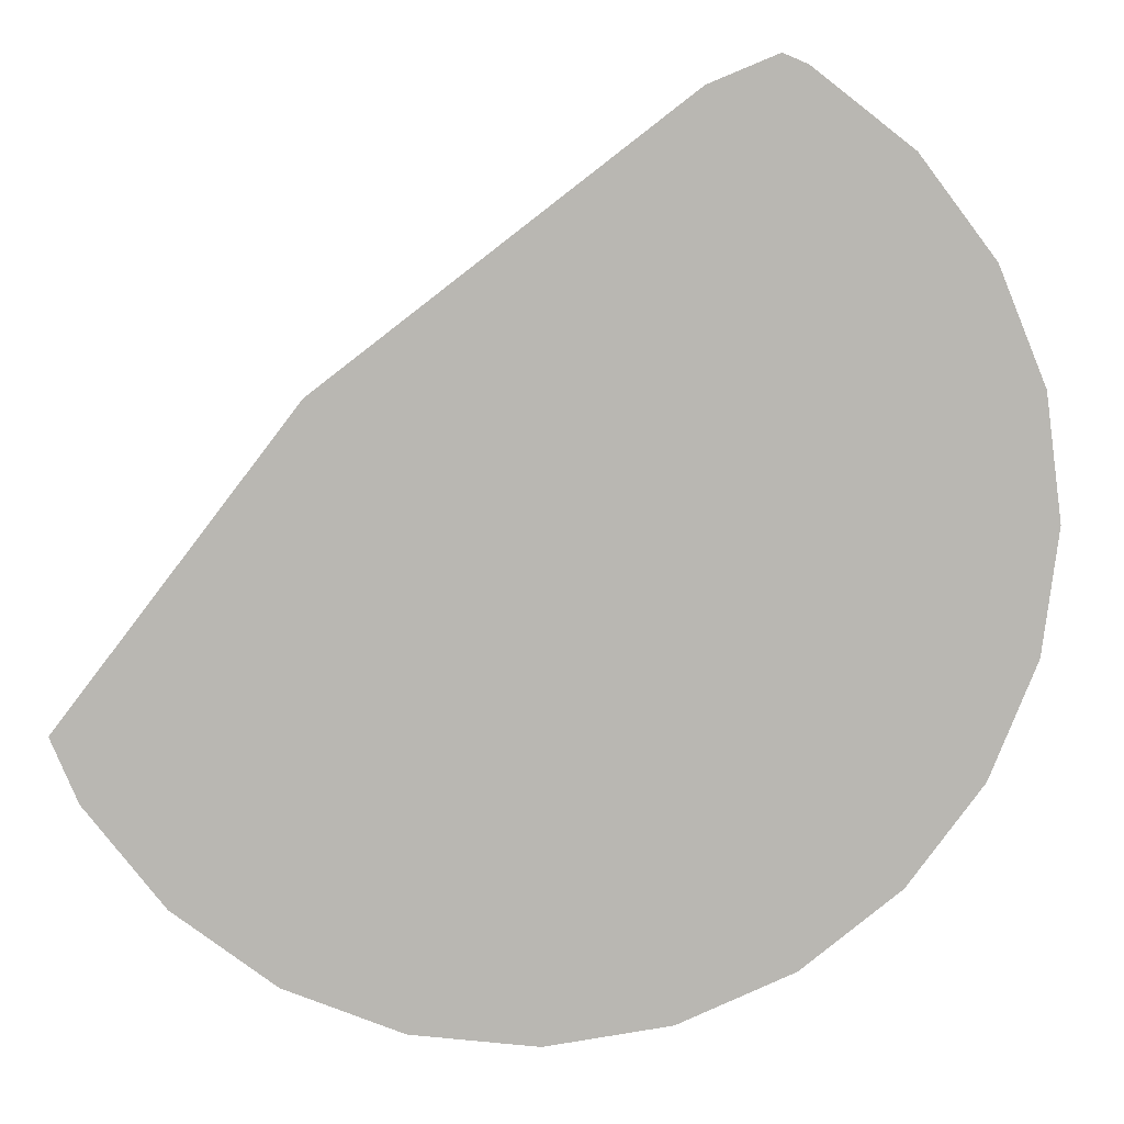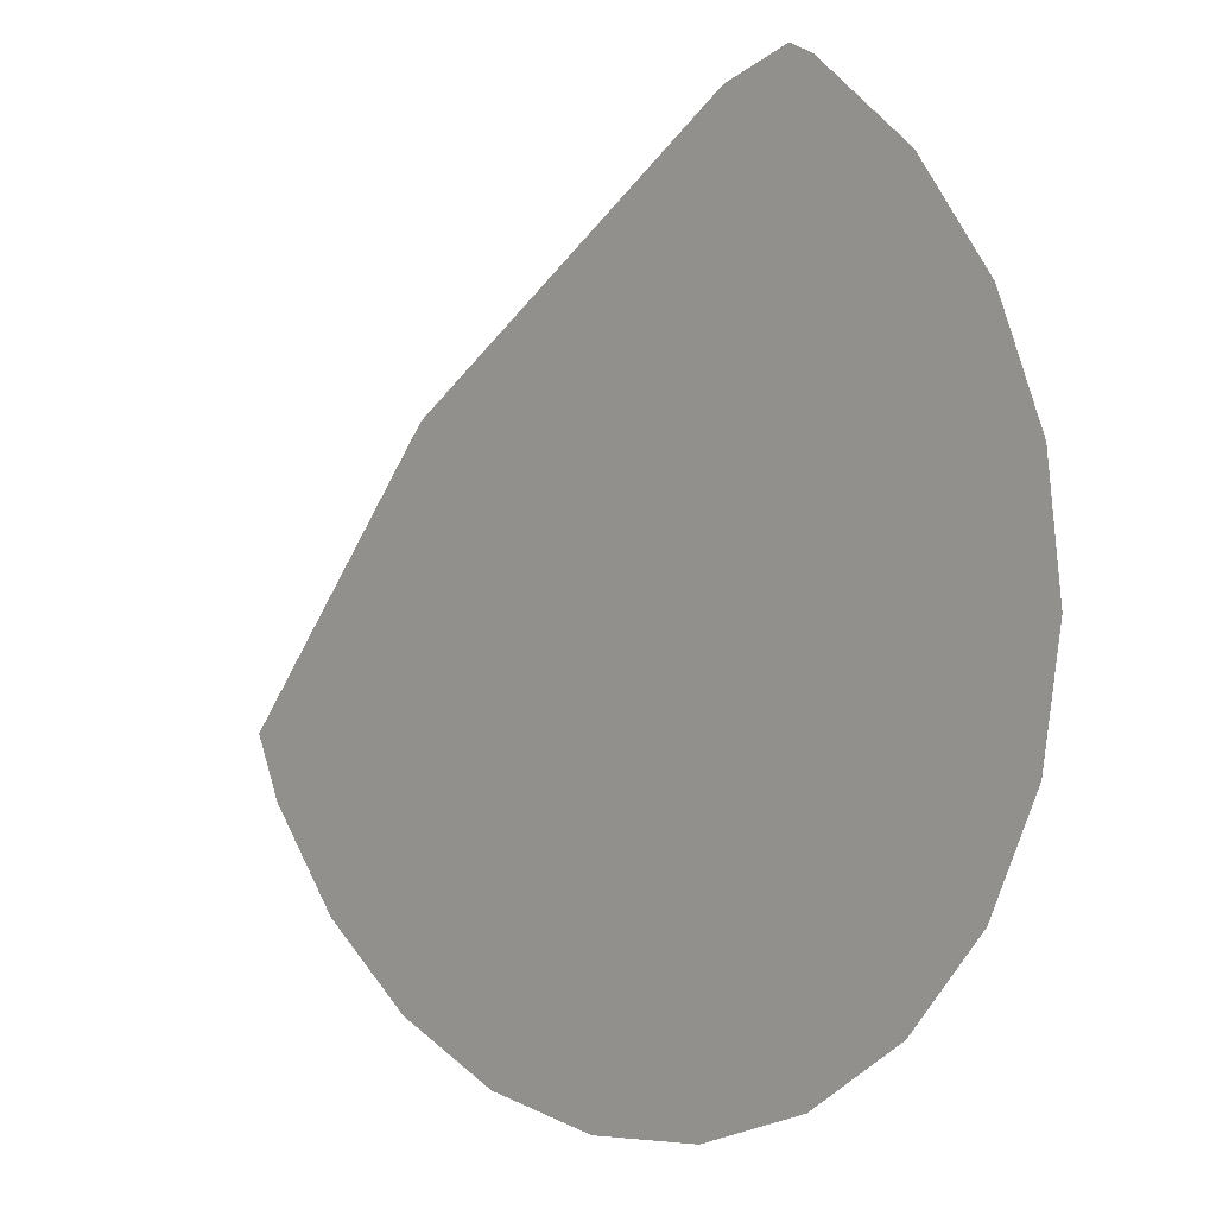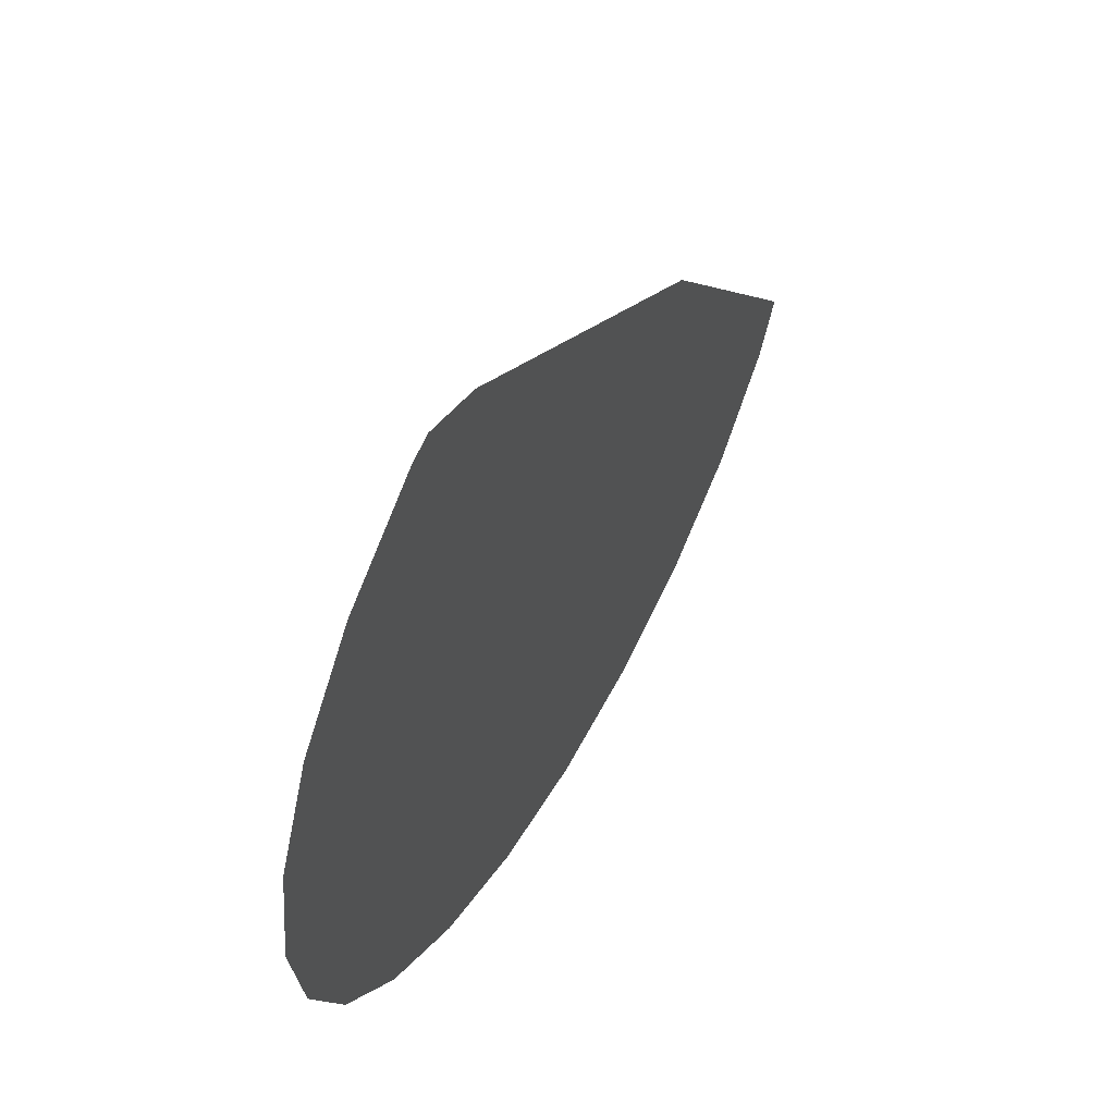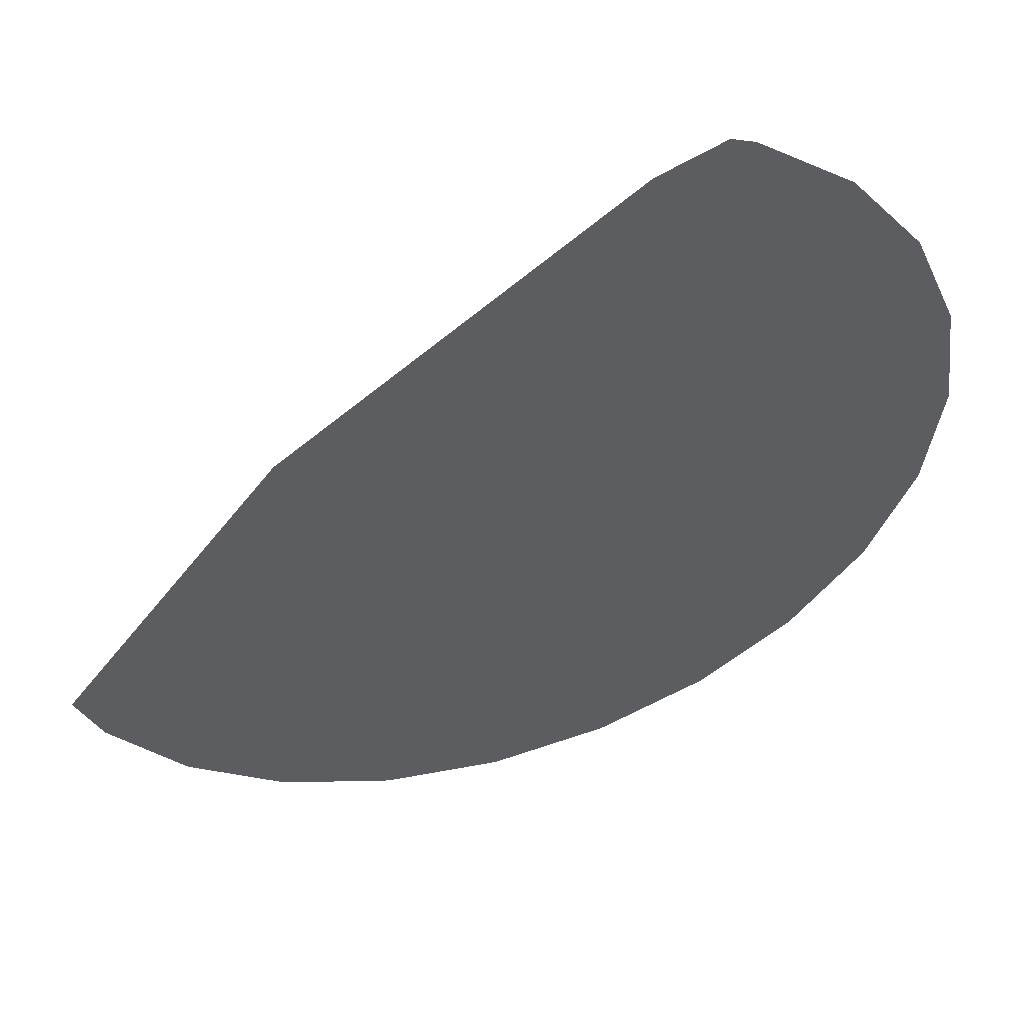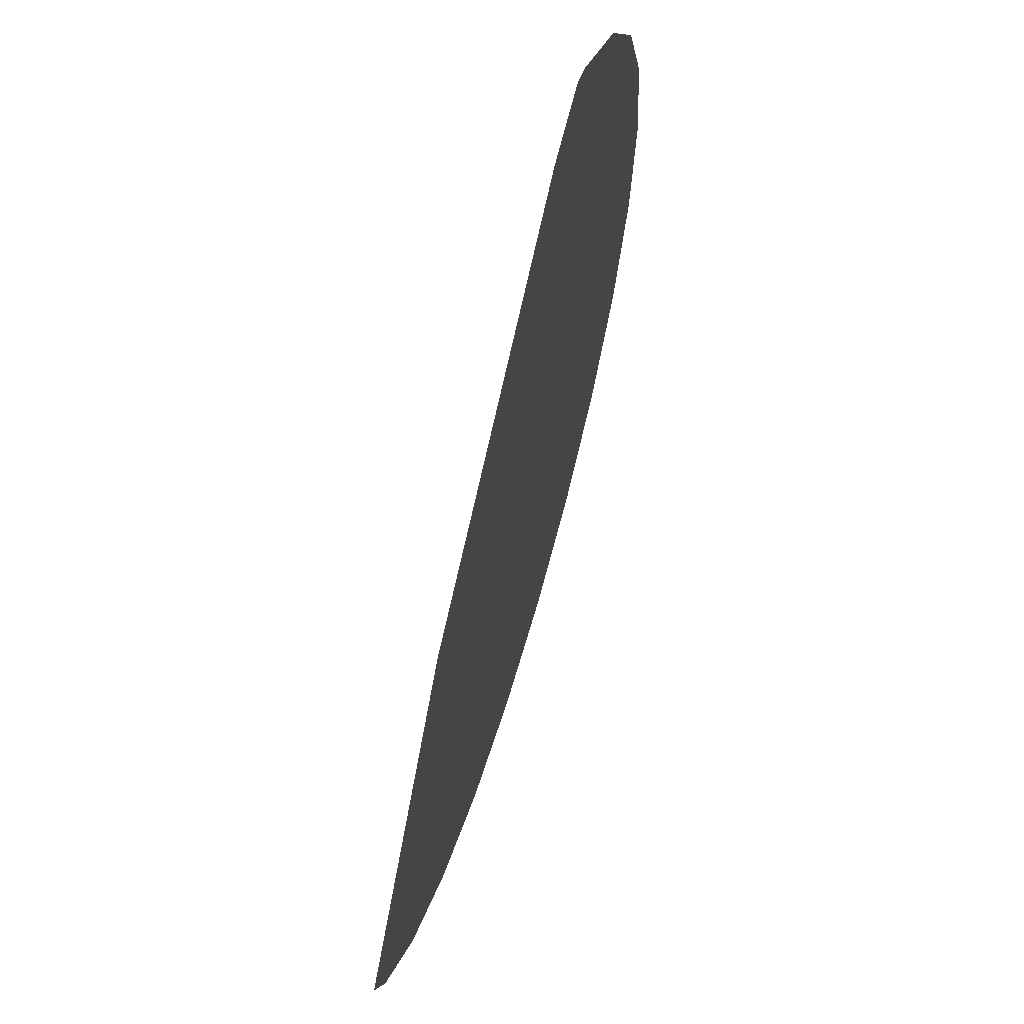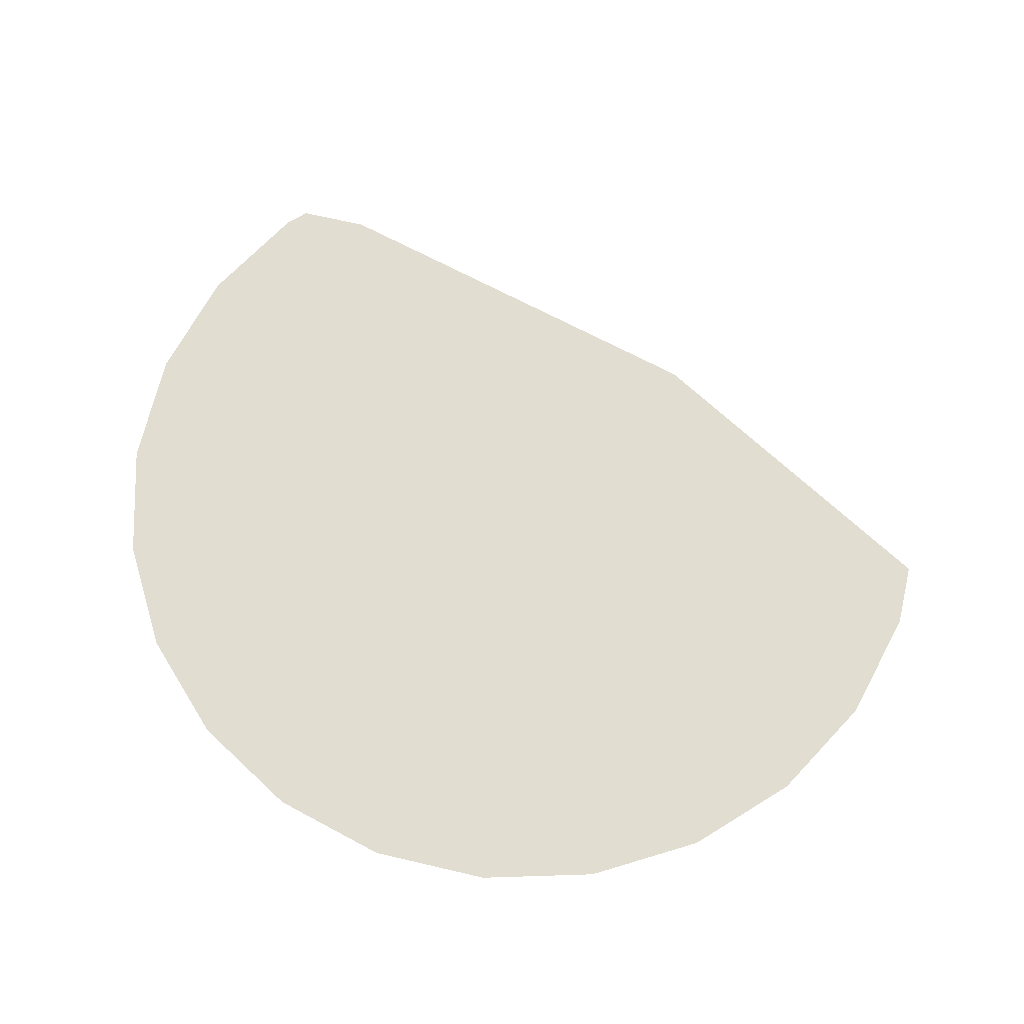
<metadata>
{"format":"obj","ext":"obj","renderer":"f3d","projection":"perspective","resolution":1024,"background":"white","views":[{"elev":8.3,"azim":-6.2,"up":"+Z"},{"elev":5.5,"azim":44.3,"up":"+Z"},{"elev":58.4,"azim":119.1,"up":"+Z"},{"elev":52.1,"azim":-16.2,"up":"+Z"},{"elev":63.5,"azim":-73.2,"up":"+Z"},{"elev":68.6,"azim":170.7,"up":"+Y"}]}
</metadata>
<code>
o #ID569
v 0.219 -0.1651 0.4223
v 0.2131 -0.1651 0.4264
v 0.2143 -0.1651 0.4259
v 0.2098 -0.1651 0.4251
v 0.2226 -0.1651 0.4176
v 0.1928 -0.1651 0.412
v 0.2249 -0.1651 0.4121
v 0.2257 -0.1651 0.4062
v 0.2249 -0.1651 0.4003
v 0.2226 -0.1651 0.3948
v 0.1819 -0.1651 0.3978
v 0.219 -0.1651 0.39
v 0.2143 -0.1651 0.3864
v 0.2088 -0.1651 0.3841
v 0.2028 -0.1651 0.3834
v 0.1831 -0.1651 0.3948
v 0.1969 -0.1651 0.3841
v 0.1867 -0.1651 0.39
v 0.1914 -0.1651 0.3864
v 0.1914 -0.1651 0.3864
v 0.1969 -0.1651 0.3841
v 0.1867 -0.1651 0.39
v 0.1831 -0.1651 0.3948
v 0.2028 -0.1651 0.3834
v 0.1819 -0.1651 0.3978
v 0.2088 -0.1651 0.3841
v 0.2143 -0.1651 0.3864
v 0.219 -0.1651 0.39
v 0.2226 -0.1651 0.3948
v 0.1928 -0.1651 0.412
v 0.2249 -0.1651 0.4003
v 0.2257 -0.1651 0.4062
v 0.2249 -0.1651 0.4121
v 0.2226 -0.1651 0.4176
v 0.2098 -0.1651 0.4251
v 0.219 -0.1651 0.4223
v 0.2131 -0.1651 0.4264
v 0.2143 -0.1651 0.4259
f 20 21 22
f 22 21 23
f 21 24 23
f 23 24 25
f 24 26 25
f 26 27 25
f 27 28 25
f 28 29 25
f 25 29 30
f 29 31 30
f 31 32 30
f 32 33 30
f 33 34 30
f 30 34 35
f 34 36 35
f 35 36 37
f 38 37 36
f 1 2 3
f 2 1 4
f 4 1 5
f 4 5 6
f 6 5 7
f 6 7 8
f 6 8 9
f 6 9 10
f 6 10 11
f 11 10 12
f 11 12 13
f 11 13 14
f 11 14 15
f 11 15 16
f 16 15 17
f 16 17 18
f 18 17 19

</code>
